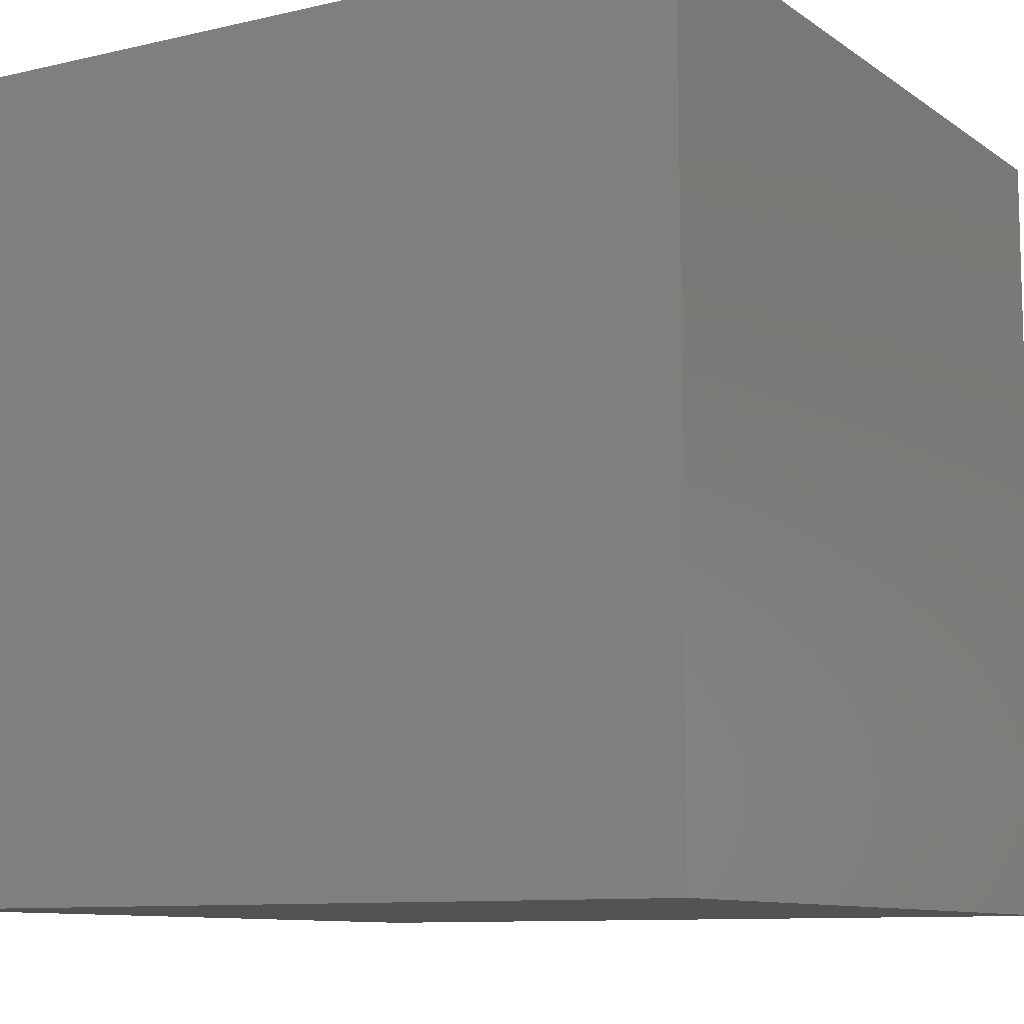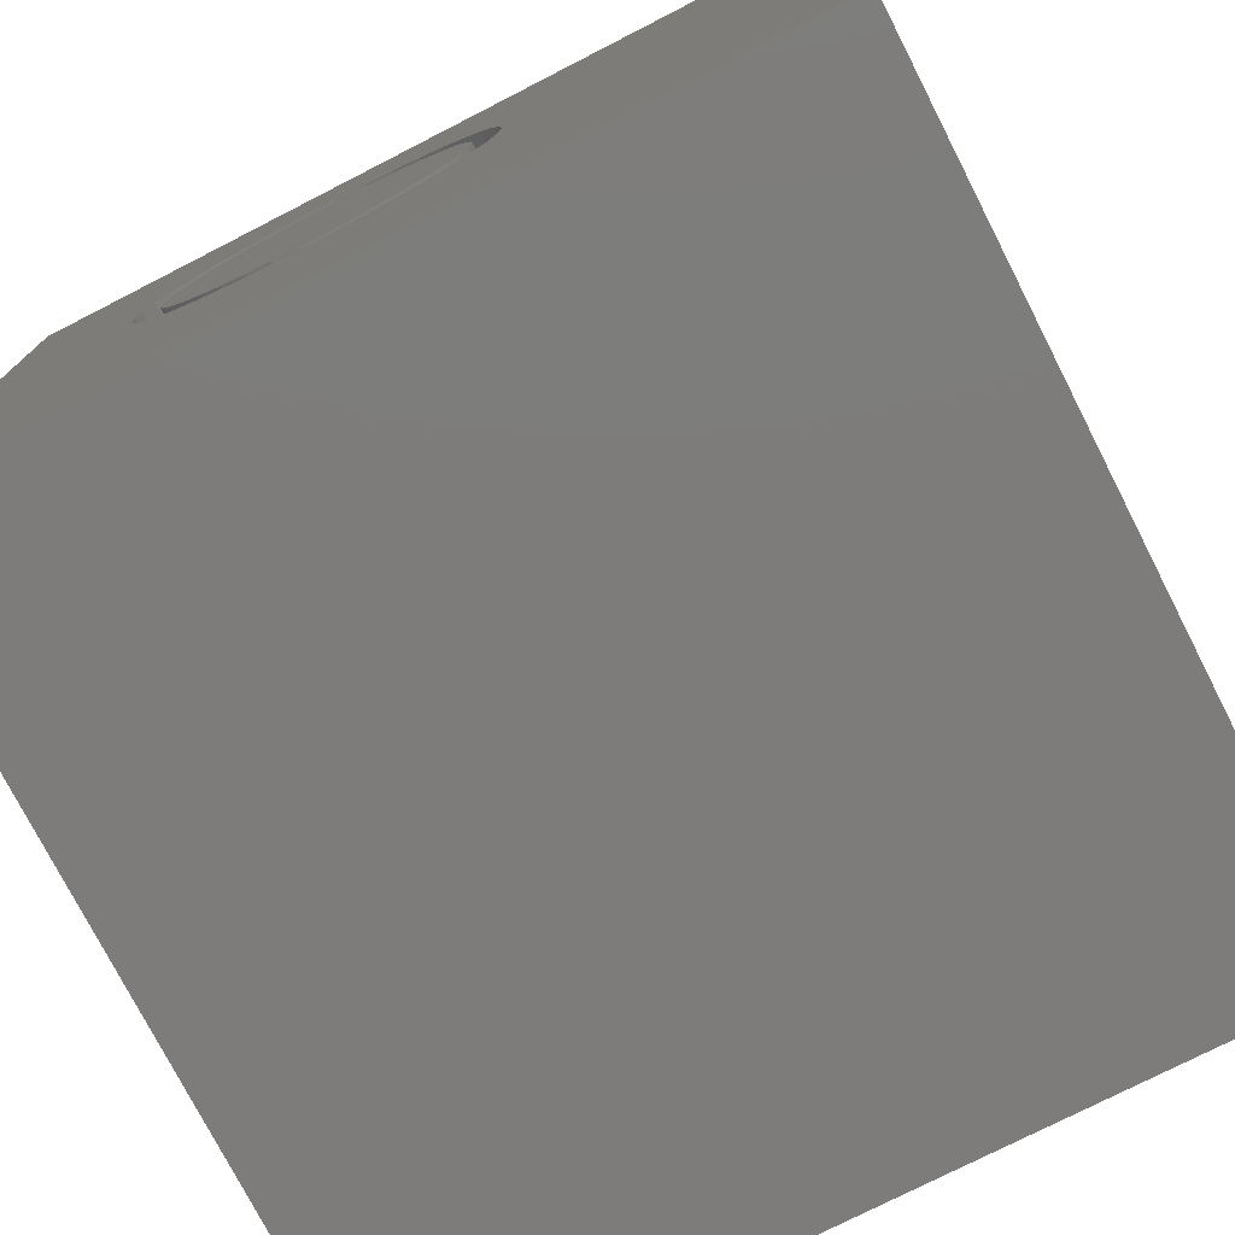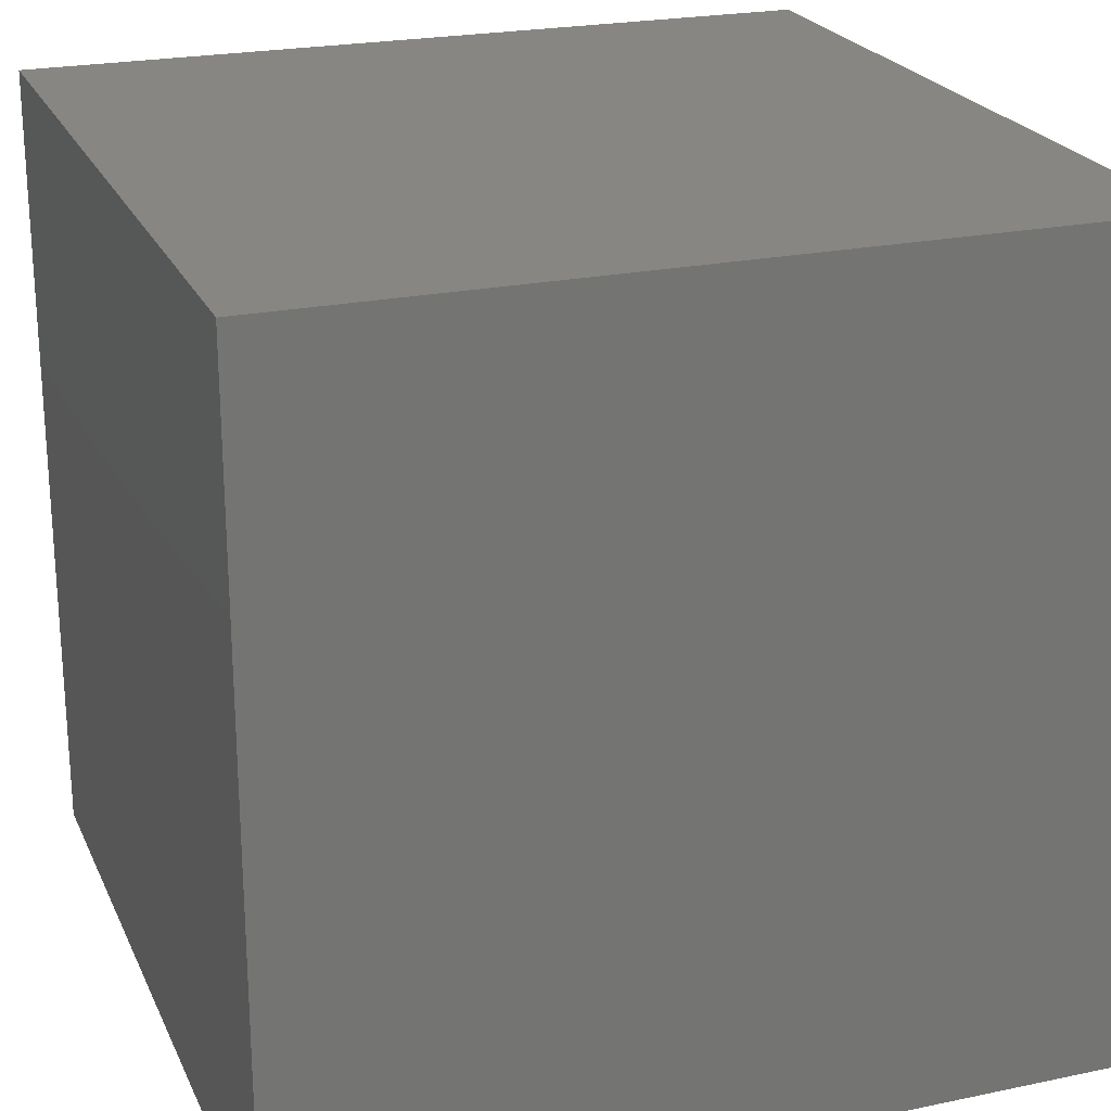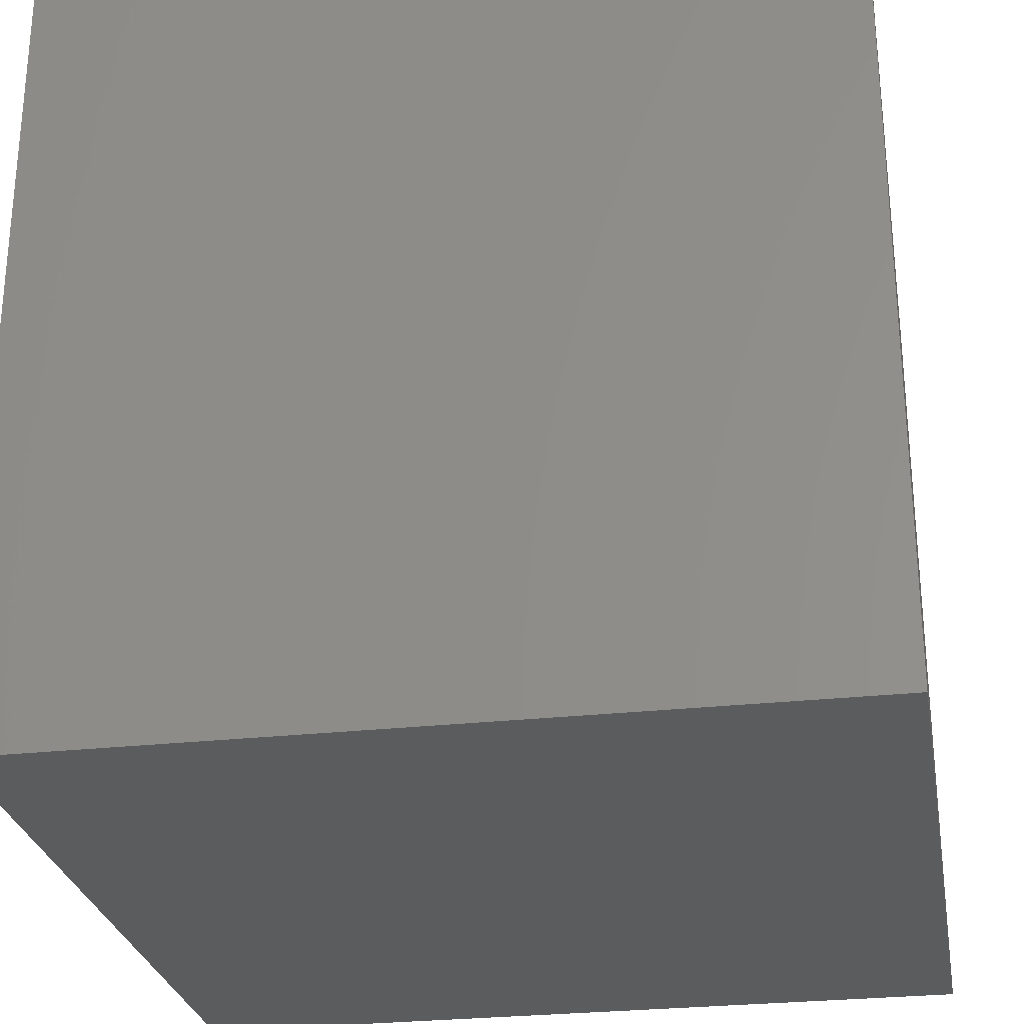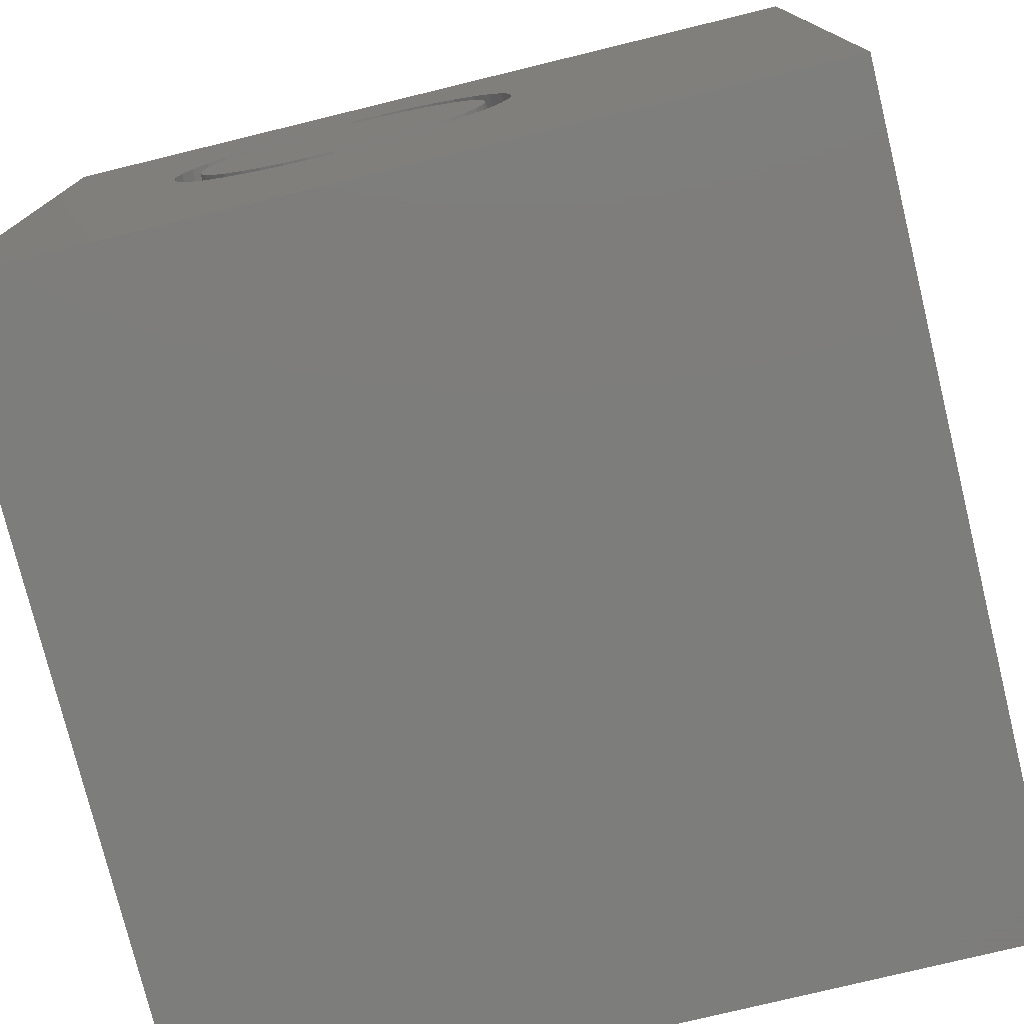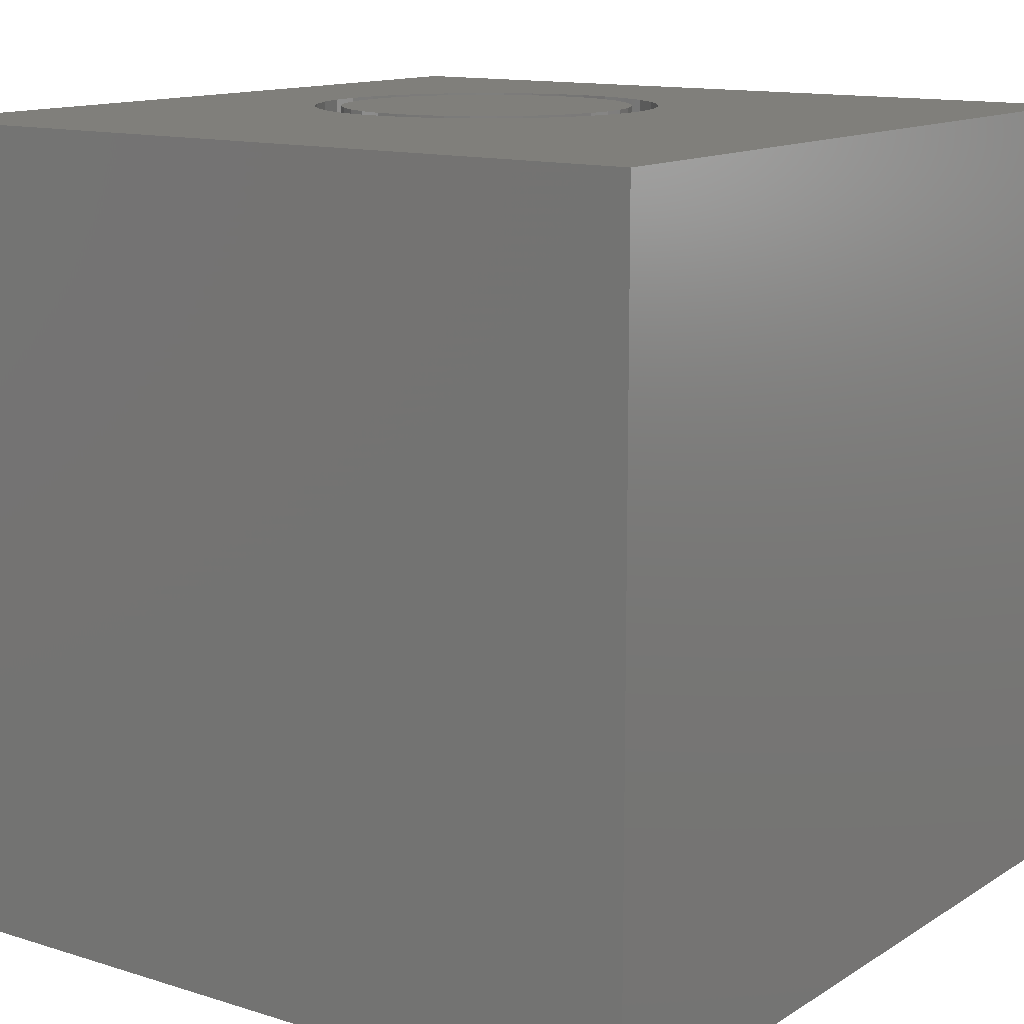
<metadata>
{"format":"stl","ext":"stl","renderer":"f3d","projection":"perspective","resolution":1024,"background":"white","views":[{"elev":-9.8,"azim":-149.0,"up":"+Y"},{"elev":-76.0,"azim":27.1,"up":"+Y"},{"elev":22.9,"azim":-109.7,"up":"+Y"},{"elev":-27.5,"azim":-80.2,"up":"+Z"},{"elev":-76.6,"azim":13.7,"up":"+Y"},{"elev":12.9,"azim":35.7,"up":"+Z"}]}
</metadata>
<code>
# stl→obj: 152 verts, 300 faces
v 0 10 10
v 0 10 0
v 0 0 10
v 0 0 0
v 10 0 10
v 10 10 10
v 6.213 5.781 10
v 6.18 5.405 10
v 6.082 5.04 10
v 5.923 4.697 10
v 5.706 4.388 10
v 5.439 4.121 10
v 5.13 3.904 10
v 1.913 6.157 10
v 2.01 6.522 10
v 3.67 3.647 10
v 3.305 3.745 10
v 2.963 3.904 10
v 3.305 7.817 10
v 2.963 7.657 10
v 2.654 7.441 10
v 4.787 7.817 10
v 5.13 7.657 10
v 5.439 7.441 10
v 5.706 7.174 10
v 5.923 6.864 10
v 2.654 4.121 10
v 2.387 4.388 10
v 2.17 4.697 10
v 2.17 6.864 10
v 2.387 7.174 10
v 3.67 7.915 10
v 4.046 7.947 10
v 4.423 7.915 10
v 6.082 6.522 10
v 6.18 6.157 10
v 4.787 3.745 10
v 4.423 3.647 10
v 4.046 3.614 10
v 2.01 5.04 10
v 1.913 5.405 10
v 1.88 5.781 10
v 10 10 0
v 10 0 0
v 6.18 5.405 6.277
v 6.213 5.781 6.277
v 6.18 6.157 6.277
v 6.082 6.522 6.277
v 5.923 6.864 6.277
v 5.706 7.174 6.277
v 5.439 7.441 6.277
v 5.13 7.657 6.277
v 4.787 7.817 6.277
v 4.423 7.915 6.277
v 4.046 7.947 6.277
v 3.67 7.915 6.277
v 3.305 7.817 6.277
v 2.963 7.657 6.277
v 2.654 7.441 6.277
v 2.387 7.174 6.277
v 2.17 6.864 6.277
v 2.01 6.522 6.277
v 1.913 6.157 6.277
v 1.88 5.781 6.277
v 1.913 5.405 6.277
v 2.01 5.04 6.277
v 2.17 4.697 6.277
v 2.387 4.388 6.277
v 2.654 4.121 6.277
v 2.963 3.904 6.277
v 3.305 3.745 6.277
v 3.67 3.647 6.277
v 4.046 3.614 6.277
v 4.423 3.647 6.277
v 4.787 3.745 6.277
v 5.13 3.904 6.277
v 5.439 4.121 6.277
v 5.706 4.388 6.277
v 5.923 4.697 6.277
v 6.082 5.04 6.277
v 2.641 6.96 6.277
v 2.457 6.698 6.277
v 2.322 6.408 6.277
v 2.24 6.099 6.277
v 2.212 5.781 6.277
v 2.24 5.462 6.277
v 2.322 5.153 6.277
v 2.457 4.863 6.277
v 2.641 4.601 6.277
v 2.867 4.375 6.277
v 3.129 4.192 6.277
v 3.419 4.057 6.277
v 3.728 3.974 6.277
v 4.046 3.946 6.277
v 4.365 3.974 6.277
v 4.674 4.057 6.277
v 4.964 4.192 6.277
v 5.226 4.375 6.277
v 5.452 4.601 6.277
v 5.635 4.863 6.277
v 5.77 5.153 6.277
v 5.853 5.462 6.277
v 5.881 5.781 6.277
v 5.853 6.099 6.277
v 5.77 6.408 6.277
v 5.635 6.698 6.277
v 5.452 6.96 6.277
v 5.226 7.186 6.277
v 4.964 7.37 6.277
v 4.674 7.505 6.277
v 4.365 7.588 6.277
v 4.046 7.615 6.277
v 3.728 7.588 6.277
v 3.419 7.505 6.277
v 3.129 7.37 6.277
v 2.867 7.186 6.277
v 5.881 5.781 10
v 5.853 5.462 10
v 5.77 5.153 10
v 5.635 4.863 10
v 5.452 4.601 10
v 5.226 4.375 10
v 4.964 4.192 10
v 4.674 4.057 10
v 4.365 3.974 10
v 4.046 3.946 10
v 3.728 3.974 10
v 3.419 4.057 10
v 3.129 4.192 10
v 2.867 4.375 10
v 2.641 4.601 10
v 2.457 4.863 10
v 2.322 5.153 10
v 2.24 5.462 10
v 2.212 5.781 10
v 2.24 6.099 10
v 2.322 6.408 10
v 2.457 6.698 10
v 2.641 6.96 10
v 2.867 7.186 10
v 3.129 7.37 10
v 3.419 7.505 10
v 3.728 7.588 10
v 4.046 7.615 10
v 4.365 7.588 10
v 4.674 7.505 10
v 4.964 7.37 10
v 5.226 7.186 10
v 5.452 6.96 10
v 5.635 6.698 10
v 5.77 6.408 10
v 5.853 6.099 10
f 1 2 3
f 3 2 4
f 5 6 7
f 7 8 5
f 5 8 9
f 5 9 10
f 10 11 5
f 5 11 12
f 5 12 13
f 14 15 1
f 16 17 3
f 3 17 18
f 19 1 20
f 20 1 21
f 6 22 23
f 23 24 6
f 6 24 25
f 6 25 26
f 18 27 3
f 3 27 28
f 3 28 29
f 15 30 1
f 1 30 31
f 1 31 21
f 19 32 1
f 1 32 33
f 1 33 6
f 6 33 34
f 6 34 22
f 26 35 6
f 6 35 36
f 6 36 7
f 13 37 5
f 5 37 38
f 5 38 3
f 3 38 39
f 3 39 16
f 29 40 3
f 3 40 41
f 3 41 1
f 1 41 42
f 1 42 14
f 43 6 44
f 44 6 5
f 2 43 4
f 4 43 44
f 6 43 1
f 1 43 2
f 44 5 4
f 4 5 3
f 45 7 46
f 46 7 36
f 46 36 47
f 47 36 35
f 47 35 48
f 48 35 26
f 48 26 49
f 49 26 25
f 49 25 50
f 50 25 24
f 50 24 51
f 51 24 23
f 51 23 52
f 52 23 22
f 52 22 53
f 53 22 34
f 53 34 54
f 54 34 33
f 54 33 55
f 55 33 32
f 55 32 56
f 56 32 19
f 56 19 57
f 57 19 20
f 57 20 58
f 58 20 21
f 58 21 59
f 59 21 31
f 59 31 60
f 60 31 30
f 60 30 61
f 61 30 15
f 61 15 62
f 62 15 14
f 62 14 63
f 63 14 42
f 63 42 64
f 64 42 41
f 64 41 65
f 65 41 40
f 65 40 66
f 66 40 29
f 66 29 67
f 67 29 28
f 67 28 68
f 68 28 27
f 68 27 69
f 69 27 18
f 69 18 70
f 70 18 17
f 70 17 71
f 71 17 16
f 71 16 72
f 72 16 39
f 72 39 73
f 73 39 38
f 73 38 74
f 74 38 37
f 74 37 75
f 75 37 13
f 75 13 76
f 76 13 12
f 76 12 77
f 77 12 11
f 77 11 78
f 78 11 10
f 78 10 79
f 79 10 9
f 79 9 80
f 80 9 8
f 80 8 45
f 45 8 7
f 81 60 82
f 82 60 61
f 82 61 83
f 83 61 62
f 83 62 84
f 84 62 63
f 84 63 85
f 85 63 64
f 85 64 86
f 86 64 65
f 86 65 87
f 87 65 66
f 87 66 88
f 88 66 67
f 88 67 89
f 89 67 68
f 89 68 90
f 90 68 69
f 90 69 91
f 91 69 70
f 91 70 92
f 92 70 71
f 92 71 93
f 93 71 72
f 93 72 94
f 94 72 73
f 94 73 95
f 95 73 74
f 95 74 96
f 96 74 75
f 96 75 97
f 97 75 76
f 97 76 98
f 98 76 77
f 98 77 99
f 99 77 78
f 99 78 100
f 100 78 79
f 100 79 101
f 101 79 80
f 101 80 102
f 102 80 45
f 102 45 103
f 103 45 46
f 103 46 104
f 104 46 47
f 104 47 105
f 105 47 48
f 105 48 106
f 106 48 49
f 106 49 107
f 107 49 50
f 107 50 108
f 108 50 51
f 108 51 109
f 109 51 52
f 109 52 110
f 110 52 53
f 110 53 111
f 111 53 54
f 111 54 112
f 112 54 55
f 112 55 113
f 113 55 56
f 113 56 114
f 114 56 57
f 114 57 115
f 115 57 58
f 115 58 116
f 116 58 59
f 116 59 81
f 81 59 60
f 104 117 103
f 103 117 118
f 103 118 102
f 102 118 119
f 102 119 101
f 101 119 120
f 101 120 100
f 100 120 121
f 100 121 99
f 99 121 122
f 99 122 98
f 98 122 123
f 98 123 97
f 97 123 124
f 97 124 96
f 96 124 125
f 96 125 95
f 95 125 126
f 95 126 94
f 94 126 127
f 94 127 93
f 93 127 128
f 93 128 92
f 92 128 129
f 92 129 91
f 91 129 130
f 91 130 90
f 90 130 131
f 90 131 89
f 89 131 132
f 89 132 88
f 88 132 133
f 88 133 87
f 87 133 134
f 87 134 86
f 86 134 135
f 86 135 85
f 85 135 136
f 85 136 84
f 84 136 137
f 84 137 83
f 83 137 138
f 83 138 82
f 82 138 139
f 82 139 81
f 81 139 140
f 81 140 116
f 116 140 141
f 116 141 115
f 115 141 142
f 115 142 114
f 114 142 143
f 114 143 113
f 113 143 144
f 113 144 112
f 112 144 145
f 112 145 111
f 111 145 146
f 111 146 110
f 110 146 147
f 110 147 109
f 109 147 148
f 109 148 108
f 108 148 149
f 108 149 107
f 107 149 150
f 107 150 106
f 106 150 151
f 106 151 105
f 105 151 152
f 105 152 104
f 104 152 117
f 144 143 151
f 140 139 125
f 140 125 141
f 134 133 128
f 128 133 132
f 125 136 126
f 126 136 127
f 124 123 143
f 143 123 122
f 143 122 121
f 124 143 125
f 125 143 142
f 125 142 141
f 139 138 125
f 125 138 137
f 125 137 136
f 127 136 128
f 128 136 135
f 128 135 134
f 150 149 146
f 146 149 148
f 146 148 147
f 150 146 151
f 151 146 145
f 151 145 144
f 132 131 128
f 128 131 130
f 128 130 129
f 121 120 143
f 143 120 119
f 143 119 118
f 118 117 143
f 143 117 152
f 143 152 151

</code>
